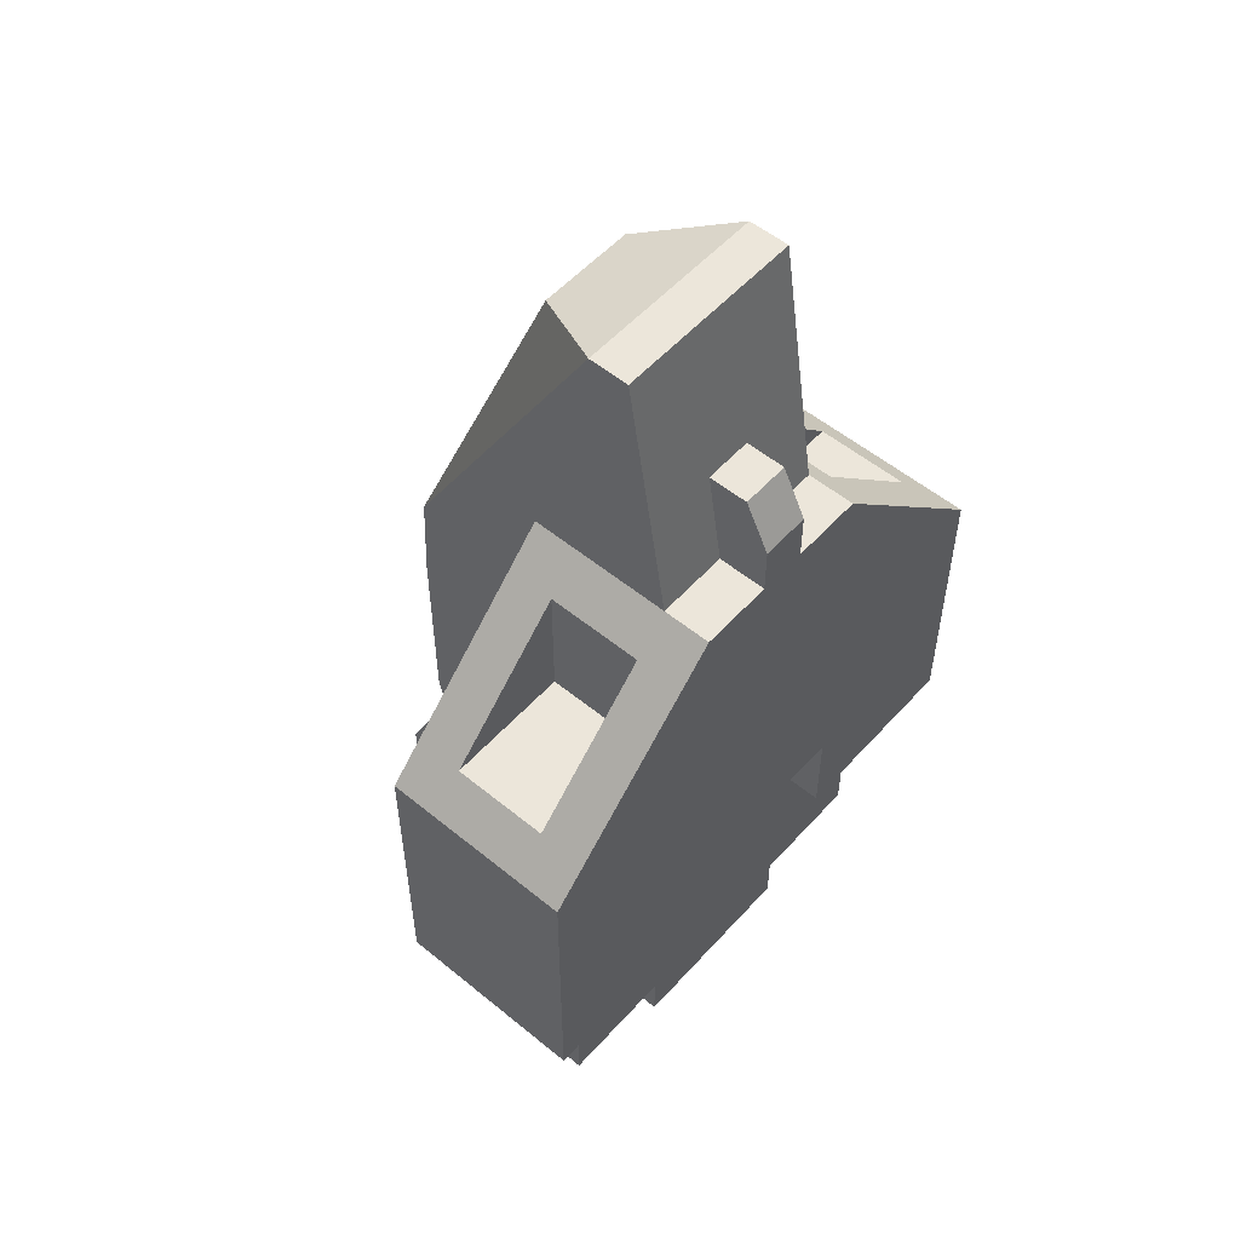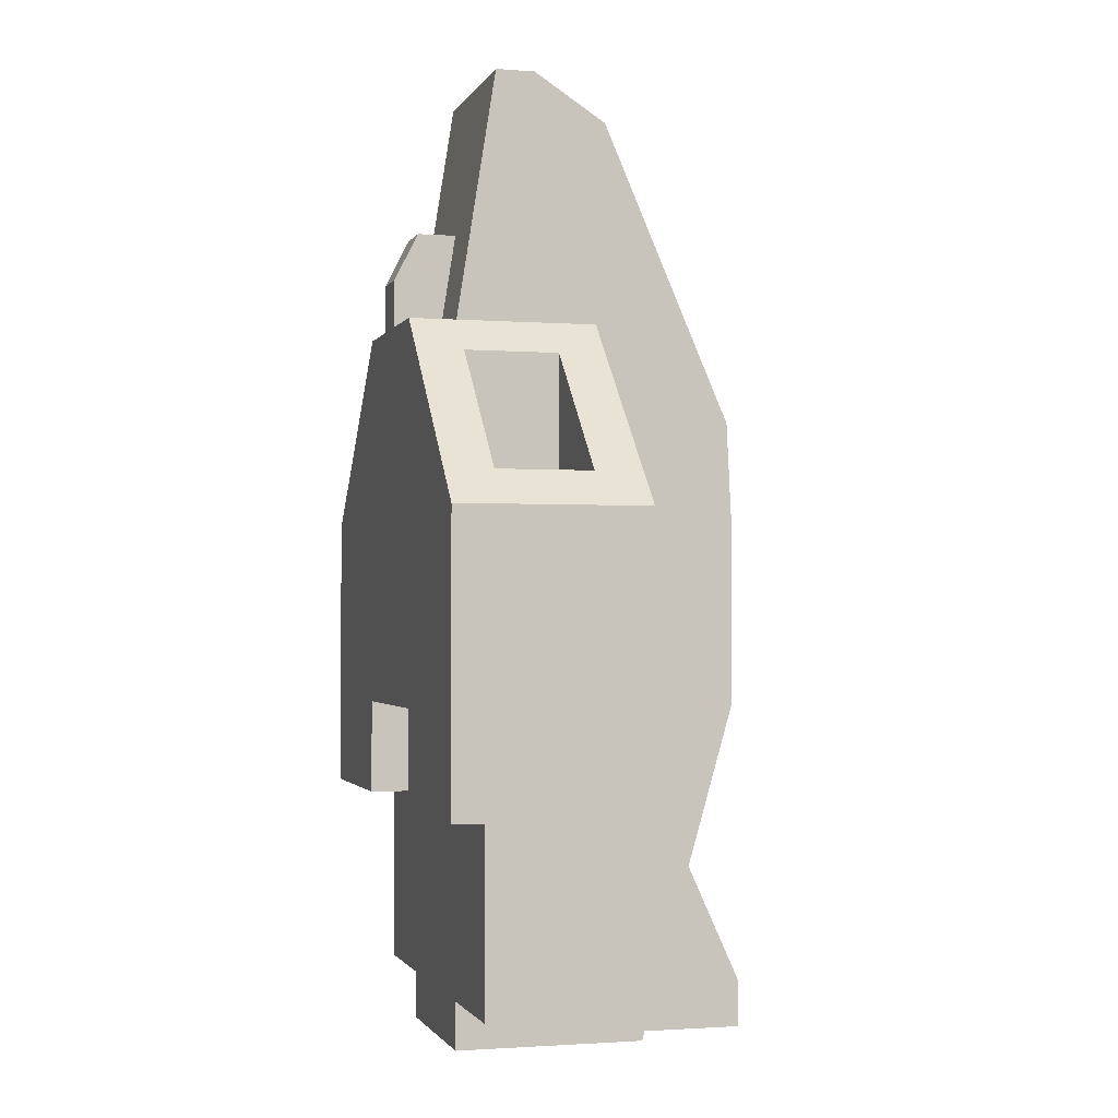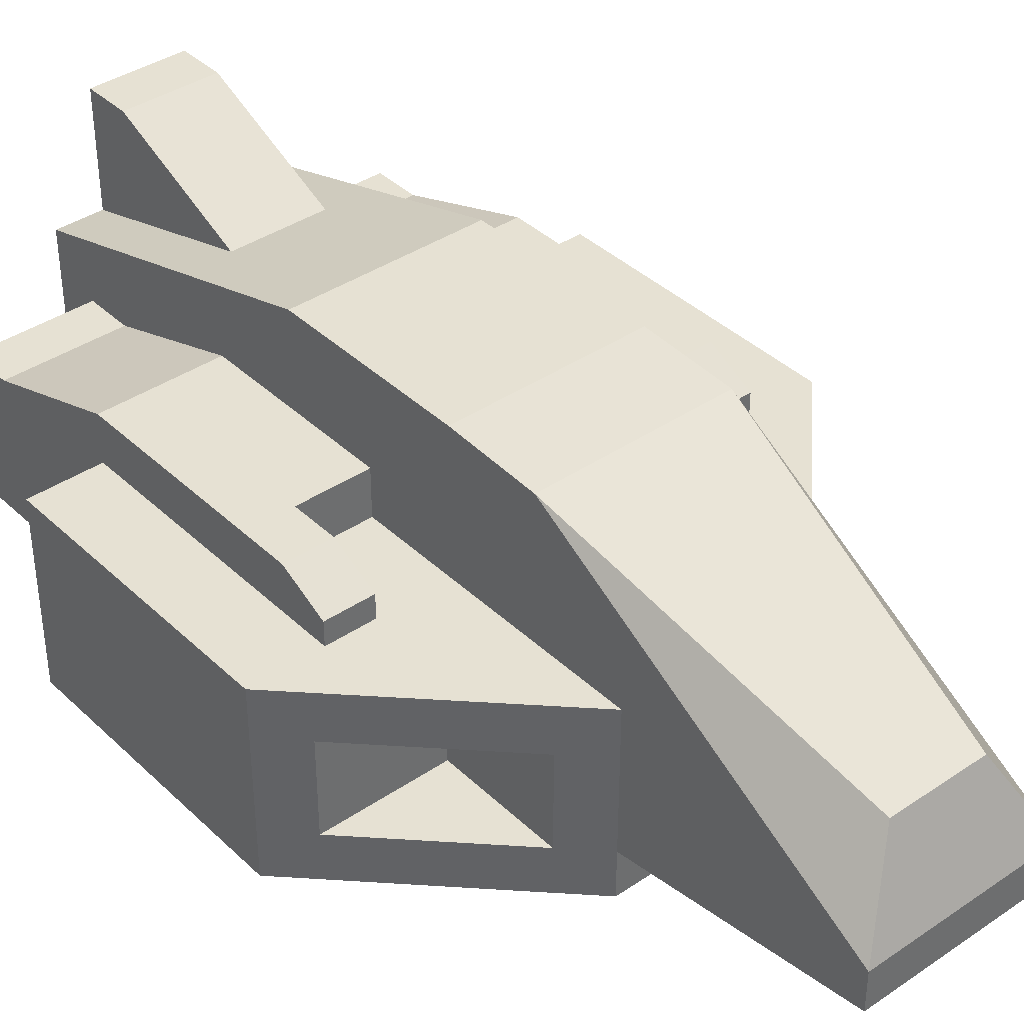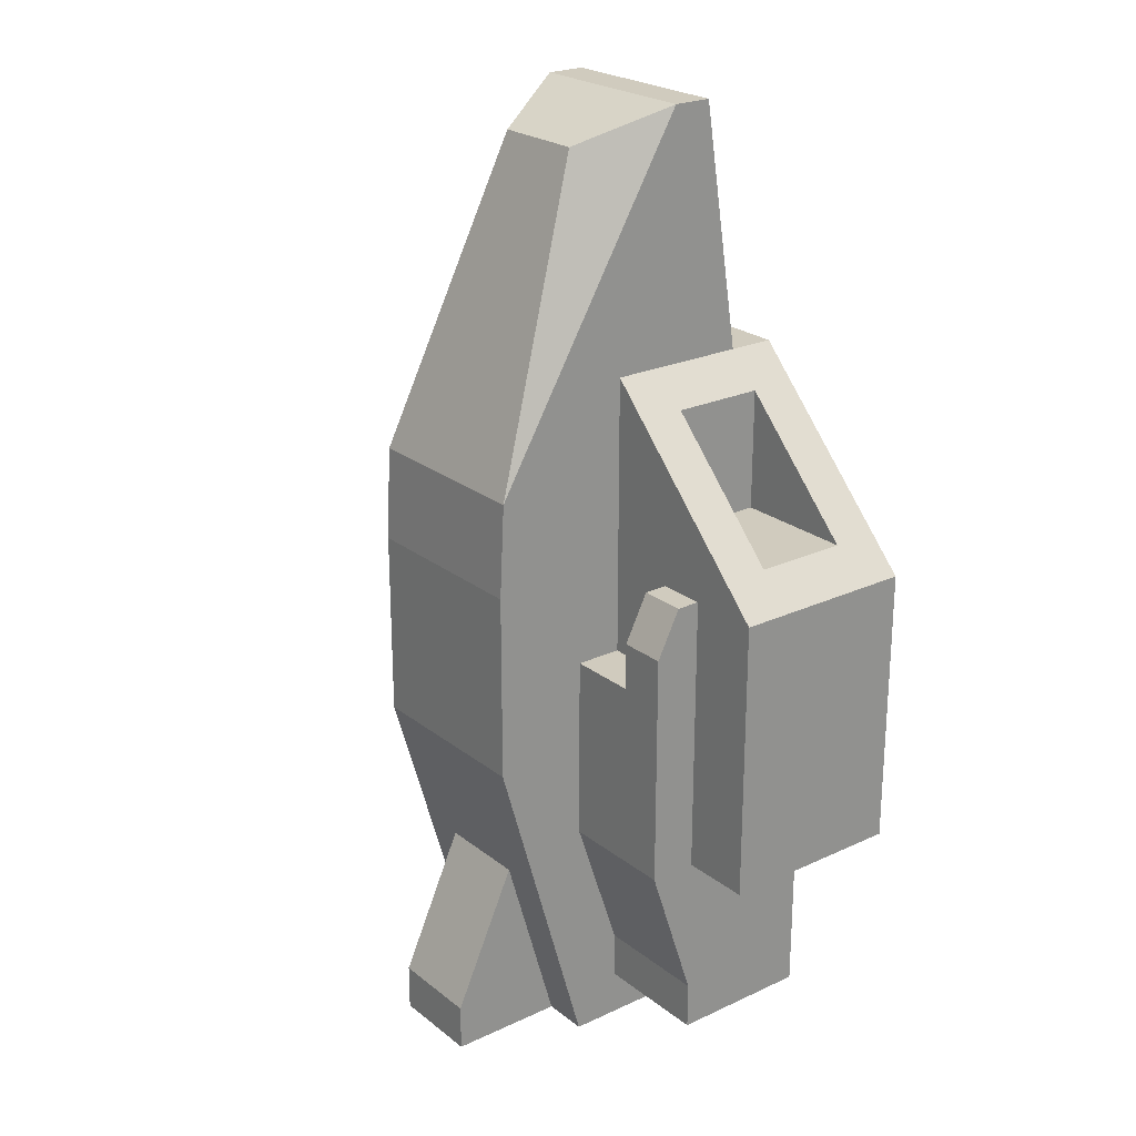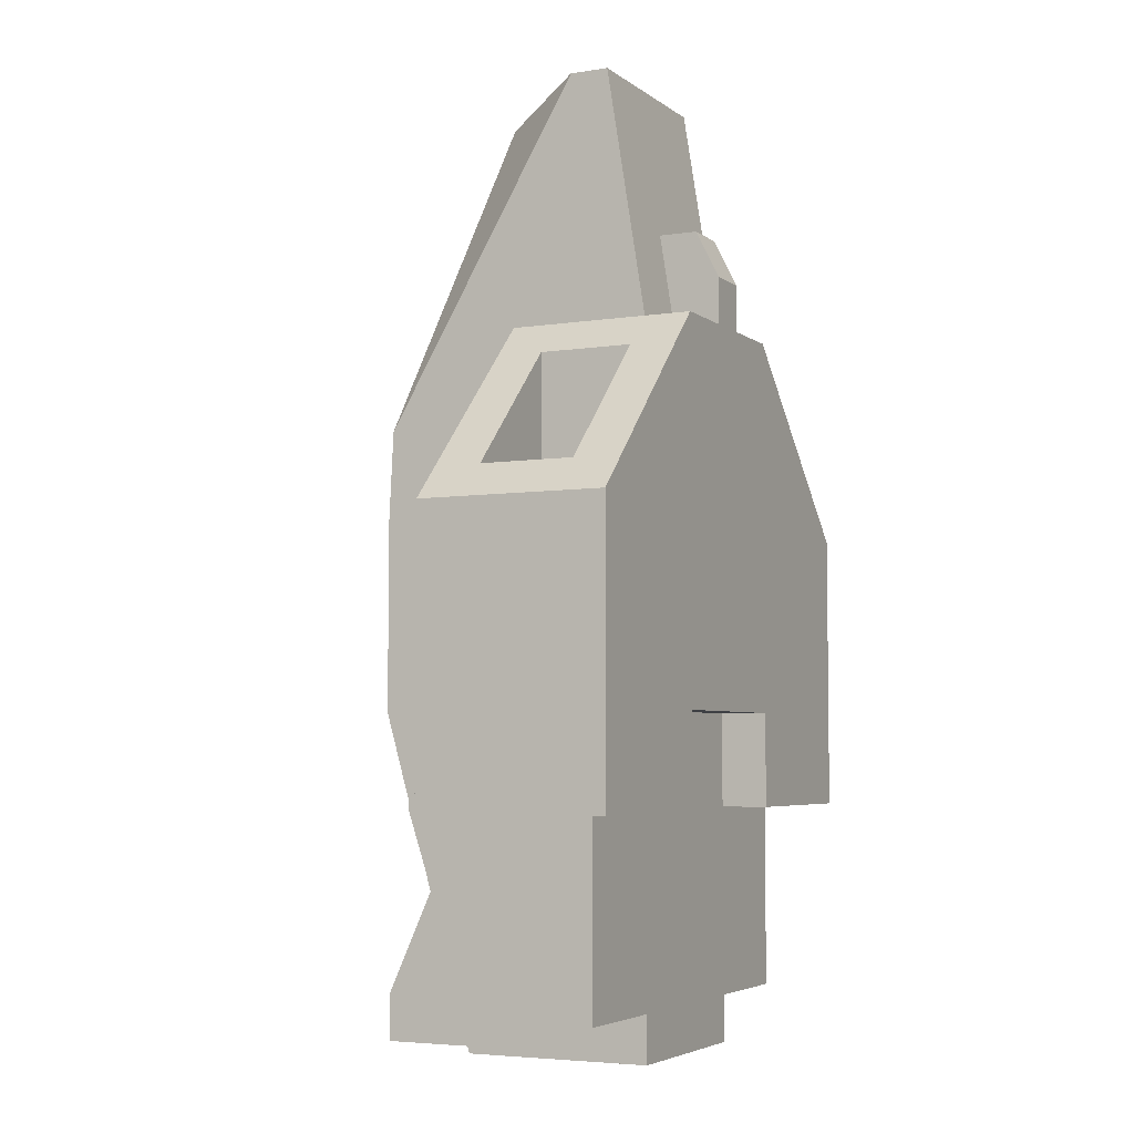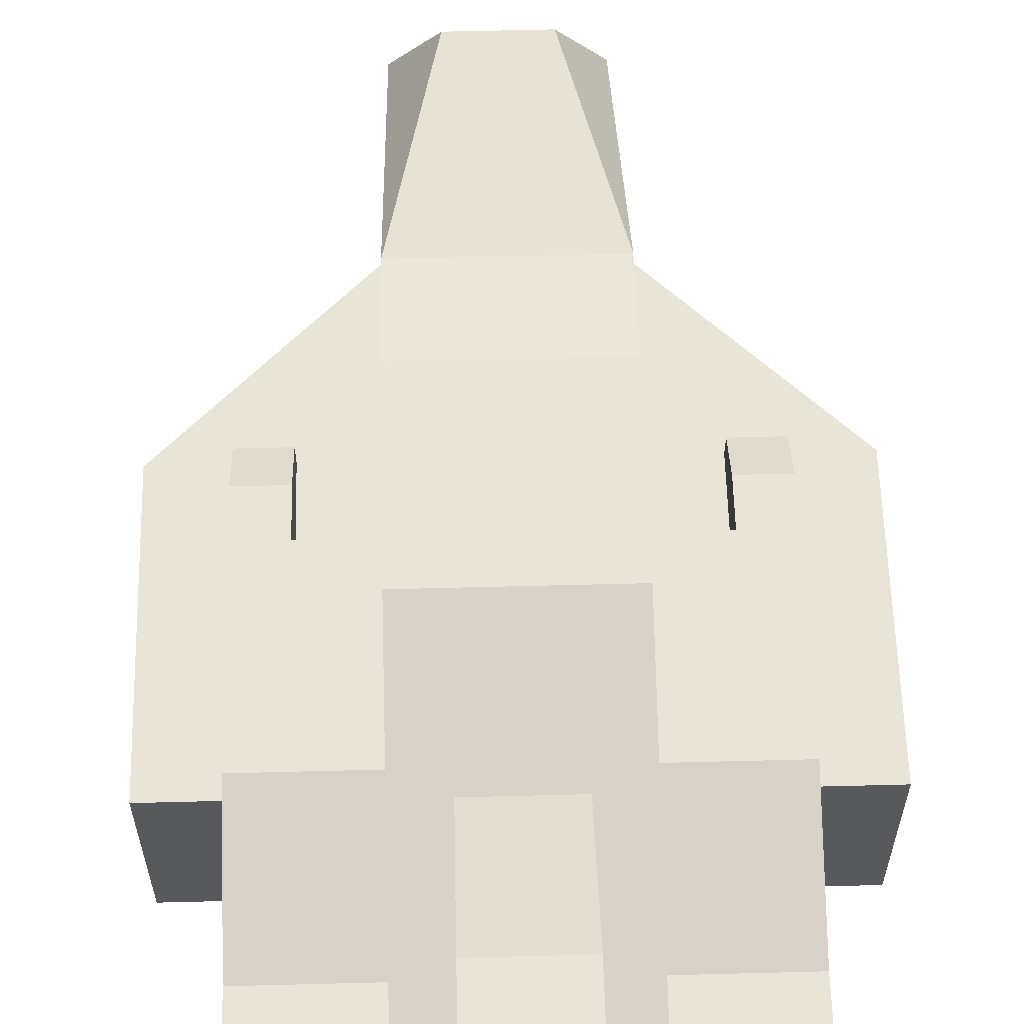
<metadata>
{"format":"obj","ext":"obj","renderer":"f3d","projection":"perspective","resolution":1024,"background":"white","views":[{"elev":54.3,"azim":-49.0,"up":"+Z"},{"elev":-1.5,"azim":74.5,"up":"+Z"},{"elev":38.9,"azim":-40.4,"up":"+Y"},{"elev":23.5,"azim":-127.9,"up":"+Z"},{"elev":-4.8,"azim":-63.7,"up":"+Z"},{"elev":60.2,"azim":178.5,"up":"+Y"}]}
</metadata>
<code>
o craft_racer
v 0.45 0.1 -0.9128
v 0.25 0.15 -0.9128
v 0.2 0.1 -0.9128
v 0.2 0.4 -0.9128
v 0.25 0.35 -0.9128
v 0.4 0.35 -0.9128
v 0.4 0.15 -0.9128
v 0.45 0.4 -0.9128
v 0.45 0.5 -0.5128
v 0.45 0.5 -0.01283
v 0.2 0.5 -0.5128
v 0.35 0.5 -0.1128
v 0.2 0.5 -0.1128
v 0.2 0.5 -0.3128
v 0.35 0.5 -0.01283
v -0.2 0.1 -0.9128
v -0.4 0.15 -0.9128
v -0.45 0.1 -0.9128
v -0.45 0.4 -0.9128
v -0.4 0.35 -0.9128
v -0.25 0.35 -0.9128
v -0.25 0.15 -0.9128
v -0.2 0.4 -0.9128
v 0.35 0.4 -0.1128
v 0.2 0.4 -0.1128
v 0.45 0.4 -0.5128
v 0.45 0.4 0.08717
v 0.45 0.45 0.08717
v 0.35 0.45 0.08717
v 0.35 0.4 0.08717
v -0.45 0.4 -0.5128
v -0.45 0.5 -0.5128
v -0.45 0.4 0.08717
v -0.45 0.5 -0.01283
v -0.45 0.45 0.08717
v -0.2 0.4 -0.1128
v -0.35 0.4 -0.1128
v -0.2 0.5 -0.1128
v -0.35 0.5 -0.1128
v -0.35 0.5 -0.01283
v -0.35 0.4 0.08717
v -0.35 0.45 0.08717
v -0.2 0.5 -0.5128
v -0.2 0.5 -0.3128
v 0.45 0.4 -0.8128
v 0.2 0.4 -0.8128
v 0.45 0.1 -0.5128
v 0.2 0.1 -0.5128
v 0.45 0.2 -0.5128
v 0.6 0.2 -0.5128
v 0.6 0 -0.5128
v 0.6 0.2 -0.2128
v 0.6 0 -0.2128
v 0.2 0 -0.5128
v 0.2 0.7 -0.3128
v 0.2 0.7 0.08717
v -0.2 0.7 -0.3128
v -0.2 0.7 0.08717
v 0.2 0.4785 0.08717
v 0.2 0.4 0.2123
v -0.2 0 -0.3128
v 0.2 0 -0.3128
v -0.2 0.1 -0.3128
v 0.2 0.1 -0.3128
v -0.2 0.4 -0.8128
v -0.45 0.4 -0.8128
v -0.2 0.1 -0.5128
v -0.45 0.1 -0.5128
v -0.45 0.2 -0.5128
v -0.6 0 -0.5128
v -0.6 0.2 -0.5128
v -0.6 0 -0.2128
v -0.6 0.2 -0.2128
v -0.2 0 -0.5128
v 0.05 0 0.5872
v 0.05 0 0.4872
v -0.05 0 0.5872
v -0.05 0 0.4872
v 0.2 0 0.4872
v -0.2 0 0.4872
v -0.2 0.1 0.4872
v -0.2 0.2277 0.4872
v -0.2 0.1258 0.6498
v 0.2 0.2277 0.4872
v 0.2 0.1 0.4872
v 0.2 0.1258 0.6498
v -0.2 0.4 0.2123
v -0.2 0.4785 0.08717
v -0.05 0.1 0.4872
v 0.05 0.1 0.4872
v 0.05 0.1317 0.6872
v 0.05 0.05 0.6872
v -0.05 0.1317 0.6872
v -0.05 0.05 0.6872
v 0.4 0.35 -0.8128
v 0.25 0.35 -0.8128
v 0.4 0.15 -0.8128
v 0.25 0.15 -0.8128
v 0.2707 0.1 0.1579
v 0.5293 0.1 0.1579
v 0.2707 0.1 0.4165
v 0.2707 0.3 0.4165
v 0.5293 0.3 0.1579
v 0.2707 0.3 0.1579
v -0.25 0.15 -0.8128
v -0.4 0.15 -0.8128
v -0.4 0.35 -0.8128
v -0.25 0.35 -0.8128
v -0.2707 0.1 0.1579
v -0.2707 0.3 0.1579
v -0.2707 0.1 0.4165
v -0.2707 0.3 0.4165
v -0.5293 0.1 0.1579
v -0.5293 0.3 0.1579
v 0.2 0.2669 1.013
v -0.2 0.2669 1.013
v 0.1 0.45 0.9372
v -0.1 0.45 0.9372
v 0.2 0.6901 0.2867
v -0.2 0.6901 0.2867
v -0.2 0.1 -1.013
v 0.2 0.1 -1.013
v -0.2 0.5 -1.013
v -0.1 0.5 -1.013
v 0.1 0.5 -1.013
v -0.1 0.75 -1.013
v 0.1 0.75 -1.013
v 0.2 0.5 -1.013
v 0.6 0.4 -0.5128
v 0.6 0 0.08717
v 0.6 0.4 0.08717
v 0.2 0.4 0.4872
v -0.1 0.6143 -0.6128
v 0.1 0.6143 -0.6128
v 0.1 0.75 -0.9128
v -0.1 0.75 -0.9128
v -0.6 0.4 -0.5128
v -0.6 0 0.08717
v -0.6 0.4 0.08717
v -0.2 0.4 0.4872
v 0.2 0.1834 1.013
v -0.2 0.1834 1.013
f 3 2 1
f 2 3 4
f 2 4 5
f 5 4 6
f 7 1 2
f 1 7 8
f 8 7 6
f 8 6 4
f 11 10 9
f 10 11 12
f 12 11 13
f 13 11 14
f 15 10 12
f 18 17 16
f 17 18 19
f 17 19 20
f 20 19 21
f 22 16 17
f 16 22 23
f 23 22 21
f 23 21 19
f 12 25 24
f 25 12 13
f 10 26 9
f 26 10 27
f 27 10 28
f 15 28 10
f 28 15 29
f 30 12 24
f 12 30 15
f 15 30 29
f 28 30 27
f 30 28 29
f 33 32 31
f 32 33 34
f 34 33 35
f 38 37 36
f 37 38 39
f 40 37 39
f 37 40 41
f 41 40 42
f 42 33 41
f 33 42 35
f 32 44 43
f 44 32 38
f 38 32 39
f 39 32 40
f 40 32 34
f 34 42 40
f 42 34 35
f 46 9 45
f 9 46 11
f 48 1 47
f 1 48 3
f 45 1 8
f 1 45 47
f 47 45 9
f 47 9 26
f 47 26 49
f 4 45 8
f 45 4 46
f 52 51 50
f 51 52 53
f 48 51 54
f 51 48 47
f 51 47 50
f 50 47 49
f 57 56 55
f 56 57 58
f 56 14 55
f 14 56 13
f 13 56 25
f 25 56 59
f 25 59 60
f 63 62 61
f 62 63 64
f 19 65 23
f 65 19 66
f 68 16 67
f 16 68 18
f 66 43 65
f 43 66 32
f 68 19 18
f 19 68 66
f 66 68 32
f 32 68 69
f 32 69 31
f 72 71 70
f 71 72 73
f 70 68 74
f 68 70 71
f 68 71 69
f 67 74 68
f 77 76 75
f 78 76 77
f 61 76 78
f 62 76 61
f 76 62 79
f 61 78 80
f 83 82 81
f 86 85 84
f 87 38 36
f 38 87 88
f 58 38 88
f 57 38 58
f 38 57 44
f 89 80 78
f 80 89 81
f 85 76 79
f 76 85 90
f 91 76 90
f 76 91 75
f 75 91 92
f 77 89 78
f 89 77 93
f 93 77 94
f 94 75 92
f 75 94 77
f 91 94 92
f 94 91 93
f 96 6 95
f 6 96 5
f 2 97 7
f 97 2 98
f 96 97 98
f 97 96 95
f 97 6 7
f 6 97 95
f 96 2 5
f 2 96 98
f 101 100 99
f 104 103 102
f 103 99 100
f 99 103 104
f 102 99 104
f 99 102 101
f 17 105 22
f 105 17 106
f 107 17 20
f 17 107 106
f 107 105 106
f 105 107 108
f 107 21 108
f 21 107 20
f 105 21 22
f 21 105 108
f 111 110 109
f 110 111 112
f 113 111 109
f 114 110 112
f 110 113 109
f 113 110 114
f 117 116 115
f 116 117 118
f 115 119 117
f 120 117 119
f 117 120 118
f 116 118 120
f 63 48 64
f 48 63 3
f 3 63 67
f 16 3 67
f 121 3 16
f 3 121 122
f 123 122 121
f 122 123 124
f 125 122 124
f 126 125 124
f 125 126 127
f 122 125 128
f 26 50 49
f 50 26 129
f 79 53 130
f 53 79 51
f 51 79 54
f 54 79 62
f 131 103 130
f 103 131 132
f 103 132 102
f 102 132 101
f 100 130 103
f 130 100 79
f 79 100 101
f 79 101 132
f 79 132 84
f 79 84 85
f 131 50 129
f 50 131 52
f 52 131 53
f 53 131 130
f 128 4 122
f 4 128 55
f 4 55 46
f 46 55 11
f 11 55 14
f 3 122 4
f 123 133 124
f 57 133 123
f 57 134 133
f 55 134 57
f 55 125 134
f 125 55 128
f 135 125 127
f 125 135 134
f 124 136 126
f 136 124 133
f 136 134 135
f 134 136 133
f 126 135 127
f 135 126 136
f 62 48 54
f 48 62 64
f 63 74 67
f 74 63 61
f 137 69 71
f 69 137 31
f 138 61 80
f 61 138 74
f 74 138 70
f 70 138 72
f 138 113 139
f 113 138 80
f 113 80 111
f 111 80 112
f 114 139 113
f 139 114 140
f 140 114 112
f 140 112 80
f 140 80 81
f 140 81 82
f 138 73 72
f 139 73 138
f 137 73 139
f 73 137 71
f 25 30 24
f 30 25 60
f 132 30 60
f 132 27 30
f 131 27 132
f 131 26 27
f 26 131 129
f 16 123 121
f 123 16 23
f 123 23 57
f 57 23 65
f 57 65 43
f 57 43 44
f 58 119 56
f 119 58 120
f 115 142 141
f 142 115 116
f 87 58 88
f 58 87 120
f 120 87 140
f 120 140 116
f 116 140 82
f 116 82 83
f 116 83 142
f 142 86 141
f 86 142 91
f 86 91 85
f 91 142 93
f 93 142 89
f 89 142 81
f 81 142 83
f 90 85 91
f 119 59 56
f 59 119 60
f 60 119 132
f 132 119 115
f 132 115 84
f 84 115 86
f 86 115 141
f 137 33 31
f 139 33 137
f 139 41 33
f 140 41 139
f 140 36 41
f 36 140 87
f 41 36 37

</code>
